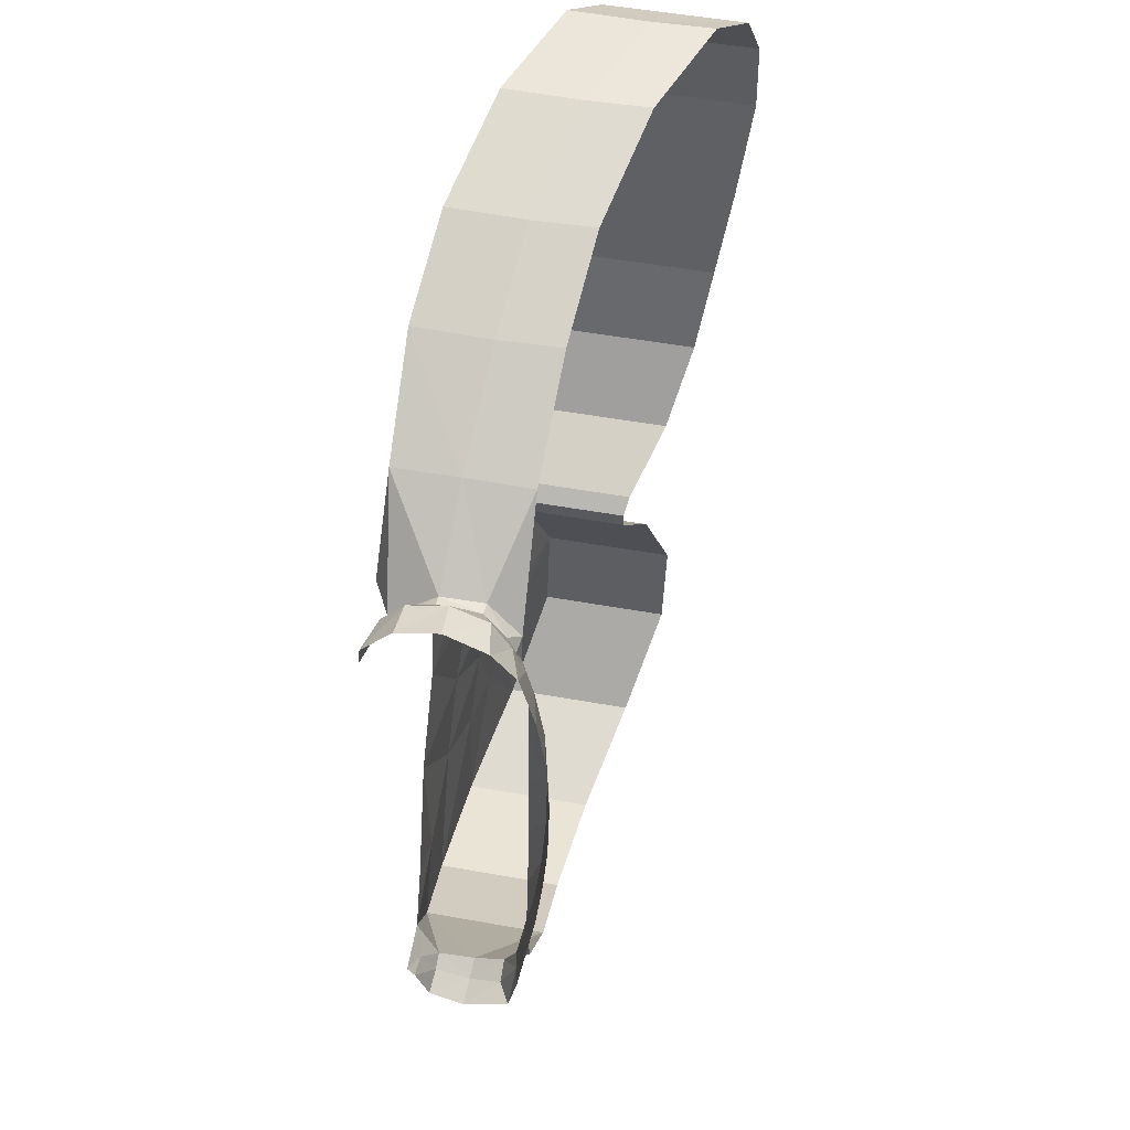
<metadata>
{"format":"obj","ext":"obj","renderer":"f3d","projection":"perspective","resolution":1024,"background":"white","views":[{"elev":52.6,"azim":-79.1,"up":"+Z"}]}
</metadata>
<code>
v 0.0547 -0.4763 0.4624
v 0 -0.4303 0.4308
v 0 -0.4752 0.4782
v 0.0547 -0.4763 0.4624
v 0.05585 -0.4419 0.4226
v 0 -0.4303 0.4308
v 0 -0.4267 0.4
v 0 -0.4303 0.4308
v 0.05585 -0.4419 0.4226
v 0.0547 -0.4763 0.4624
v 0.08215 -0.5072 0.4343
v 0.071 -0.45 0.3976
v 0.05585 -0.4419 0.4226
v 0.0547 -0.4763 0.4624
v 0.0555 -0.5326 0.474
v 0.08215 -0.5072 0.4343
v 0.0555 -0.5326 0.474
v 0.0547 -0.4763 0.4624
v 0 -0.4752 0.4782
v 0.0555 -0.5326 0.474
v 0 -0.4752 0.4782
v 0 -0.5362 0.4923
v 0.053 -0.5846 0.4554
v 0.0555 -0.5326 0.474
v 0 -0.5362 0.4923
v 0.053 -0.5846 0.4554
v 0 -0.5362 0.4923
v 0 -0.5946 0.4641
v 0.0468 -0.6121 0.4167
v 0.053 -0.5846 0.4554
v 0 -0.5946 0.4641
v 0.0727 -0.599 0.4019
v 0.053 -0.5846 0.4554
v 0.0468 -0.6121 0.4167
v 0.0727 -0.599 0.4019
v 0.0845 -0.5672 0.4278
v 0.053 -0.5846 0.4554
v 0.0845 -0.5672 0.4278
v 0.0555 -0.5326 0.474
v 0.053 -0.5846 0.4554
v 0.0845 -0.5672 0.4278
v 0.08215 -0.5072 0.4343
v 0.0555 -0.5326 0.474
v 0.0468 -0.6121 0.4167
v 0 -0.5946 0.4641
v 0 -0.6289 0.419
v 0.04385 -0.6282 0.3749
v 0.0468 -0.6121 0.4167
v 0 -0.6289 0.419
v 0 -0.6289 0.419
v 0 -0.6394 0.3747
v 0.04505 -0.6387 0.3307
v 0.04385 -0.6282 0.3749
v 0 -0.6394 0.3747
v 0 -0.6505 0.3255
v 0.04505 -0.6387 0.3307
v 0.04705 -0.6513 0.2336
v 0.04505 -0.6387 0.3307
v 0 -0.6505 0.3255
v 0.09235 -0.62 0.2337
v 0.04505 -0.6387 0.3307
v 0.04705 -0.6513 0.2336
v 0.0543 -0.6526 0.128
v 0.09235 -0.62 0.2337
v 0.04705 -0.6513 0.2336
v 0.0543 -0.6526 0.128
v 0.1003 -0.6181 0.1296
v 0.09235 -0.62 0.2337
v 0.0543 -0.6526 0.128
v 0.09755 -0.6175 0.0213
v 0.1003 -0.6181 0.1296
v 0.0543 -0.6526 0.128
v 0.05015 -0.6508 0.01485
v 0.09755 -0.6175 0.0213
v 0.05015 -0.6508 0.01485
v 0.08375 -0.619 -0.08045
v 0.09755 -0.6175 0.0213
v 0.05015 -0.6508 0.01485
v 0.0436 -0.645 -0.08515
v 0.08375 -0.619 -0.08045
v 0.09235 -0.62 0.2337
v 0.07805 -0.6166 0.3497
v 0.04505 -0.6387 0.3307
v 0.04385 -0.6282 0.3749
v 0.04505 -0.6387 0.3307
v 0.07805 -0.6166 0.3497
v 0.04705 -0.6513 0.2336
v 0 -0.6505 0.3255
v 0 -0.6618 0.2366
v 0.04705 -0.6513 0.2336
v 0 -0.666 0.1278
v 0.0543 -0.6526 0.128
v 0.04705 -0.6513 0.2336
v 0 -0.6618 0.2366
v 0 -0.666 0.1278
v 0.0543 -0.6526 0.128
v 0 -0.666 0.1278
v 0 -0.6627 0.01475
v 0.05015 -0.6508 0.01485
v 0.05015 -0.6508 0.01485
v 0 -0.6627 0.01475
v 0 -0.6548 -0.085
v 0.0436 -0.645 -0.08515
v 0.06405 -0.6194 -0.1885
v 0.08375 -0.619 -0.08045
v 0.0436 -0.645 -0.08515
v 0.06405 -0.6194 -0.1885
v 0.0436 -0.645 -0.08515
v 0.0343 -0.6339 -0.1865
v 0 -0.6548 -0.085
v 0.0343 -0.6339 -0.1865
v 0.0436 -0.645 -0.08515
v 0.0555 -0.6187 -0.2821
v 0.06405 -0.6194 -0.1885
v 0.0343 -0.6339 -0.1865
v 0.0555 -0.6187 -0.2821
v 0.0343 -0.6339 -0.1865
v 0.02925 -0.6209 -0.2842
v 0.02925 -0.6209 -0.2842
v 0.0343 -0.6339 -0.1865
v 0 -0.6433 -0.1879
v 0 -0.6548 -0.085
v 0 -0.6433 -0.1879
v 0.0343 -0.6339 -0.1865
v 0.02475 -0.6072 -0.3826
v 0.02925 -0.6209 -0.2842
v 0 -0.6433 -0.1879
v 0 -0.6282 -0.2868
v 0 -0.6282 -0.2868
v 0 -0.6136 -0.3859
v 0.02475 -0.6072 -0.3826
v 0 -0.5983 -0.4578
v 0.02475 -0.6072 -0.3826
v 0 -0.6136 -0.3859
v 0 -0.5983 -0.4578
v 0.03265 -0.5796 -0.455
v 0.02475 -0.6072 -0.3826
v 0 -0.5279 -0.485
v 0.03265 -0.5796 -0.455
v 0 -0.5983 -0.4578
v 0 -0.5279 -0.485
v 0.0381 -0.5298 -0.4713
v 0.03265 -0.5796 -0.455
v 0 -0.4752 -0.4669
v 0.0381 -0.5298 -0.4713
v 0 -0.5279 -0.485
v 0 -0.4752 -0.4669
v 0.0352 -0.4778 -0.454
v 0.0381 -0.5298 -0.4713
v 0 -0.455 -0.4153
v 0.0352 -0.4778 -0.454
v 0 -0.4752 -0.4669
v 0 -0.455 -0.4153
v 0.03145 -0.4568 -0.414
v 0.0352 -0.4778 -0.454
v 0.02925 -0.6209 -0.2842
v 0.04735 -0.6028 -0.3783
v 0.0555 -0.6187 -0.2821
v 0.02925 -0.6209 -0.2842
v 0.02475 -0.6072 -0.3826
v 0.04735 -0.6028 -0.3783
v 0.0634 -0.5798 -0.4383
v 0.02475 -0.6072 -0.3826
v 0.03265 -0.5796 -0.455
v 0.0634 -0.5798 -0.4383
v 0.04735 -0.6028 -0.3783
v 0.02475 -0.6072 -0.3826
v 0.0634 -0.5798 -0.4383
v 0.03265 -0.5796 -0.455
v 0.0381 -0.5298 -0.4713
v 0.06605 -0.5322 -0.4551
v 0.05725 -0.4784 -0.4419
v 0.0381 -0.5298 -0.4713
v 0.0352 -0.4778 -0.454
v 0.05725 -0.4784 -0.4419
v 0.06605 -0.5322 -0.4551
v 0.0381 -0.5298 -0.4713
v 0.05725 -0.4784 -0.4419
v 0.0352 -0.4778 -0.454
v 0.03145 -0.4568 -0.414
v 0.05725 -0.4784 -0.4419
v 0.03145 -0.4568 -0.414
v 0.05865 -0.4523 -0.4013
v 0.03145 -0.4568 -0.414
v 0 -0.444 -0.4
v 0.05865 -0.4523 -0.4013
v 0.03145 -0.4568 -0.414
v 0 -0.455 -0.4153
v 0 -0.444 -0.4
v 0.05865 -0.4523 -0.4013
v 0 -0.444 -0.4
v 0.06865 -0.444 -0.3864
v 0.09295 -0.4398 0.3815
v 0 -0.4267 0.4
v 0.05095 -0.4386 0.4001
v 0.09295 -0.4398 0.3815
v 0.05095 -0.4386 0.4001
v 0.071 -0.45 0.3976
v 0.5445 -0.4289 -0.1877
v 0.5521 -0.4294 -0.0685
v 0.6583 -0.4496 -0.0625
v 0.6614 -0.4506 -0.089
v 0.5521 -0.4294 -0.0685
v 0.6804 -0.4555 -0.04175
v 0.6583 -0.4496 -0.0625
v 0.5521 -0.4294 -0.0685
v 0.5682 -0.4324 0.03895
v 0.6804 -0.4555 -0.04175
v 0.6316 -0.446 -0.286
v 0.5445 -0.4289 -0.1877
v 0.6614 -0.4506 -0.089
v 0.6614 -0.4506 -0.089
v 0.7496 -0.4739 -0.1908
v 0.6868 -0.4601 -0.3573
v 0.6316 -0.446 -0.286
v 0.6868 -0.4601 -0.3573
v 0.7496 -0.4739 -0.1908
v 0.8136 -0.5039 -0.3477
v 0.6553 -0.4517 -0.4366
v 0.6868 -0.4601 -0.3573
v 0.8136 -0.5039 -0.3477
v 0.6553 -0.4517 -0.4366
v 0.8136 -0.5039 -0.3477
v 0.8032 -0.5007 -0.5034
v 0.689 -0.4601 -0.6392
v 0.6553 -0.4517 -0.4366
v 0.8032 -0.5007 -0.5034
v 0.689 -0.4601 -0.6392
v 0.6034 -0.4396 -0.496
v 0.6553 -0.4517 -0.4366
v 0.5111 -0.4221 -0.6915
v 0.6034 -0.4396 -0.496
v 0.689 -0.4601 -0.6392
v 0.5111 -0.4221 -0.6915
v 0.5233 -0.4255 -0.4954
v 0.6034 -0.4396 -0.496
v 0.3285 -0.412 -0.6588
v 0.5233 -0.4255 -0.4954
v 0.5111 -0.4221 -0.6915
v 0.3285 -0.412 -0.6588
v 0.4112 -0.4138 -0.4374
v 0.5233 -0.4255 -0.4954
v 0.2671 -0.4173 -0.4808
v 0.4112 -0.4138 -0.4374
v 0.3285 -0.412 -0.6588
v 0.2671 -0.4173 -0.4808
v 0.3285 -0.412 -0.6588
v 0.1973 -0.4202 -0.5848
v 0.6804 -0.4555 -0.04175
v 0.5682 -0.4324 0.03895
v 0.6434 -0.4497 0.1027
v 0.6804 -0.4555 -0.04175
v 0.6434 -0.4497 0.1027
v 0.7904 -0.4923 0.00965
v 0.7904 -0.4923 0.00965
v 0.6434 -0.4497 0.1027
v 0.6876 -0.4604 0.2131
v 0.7904 -0.4923 0.00965
v 0.6876 -0.4604 0.2131
v 0.8659 -0.5204 0.1155
v 0.6876 -0.4604 0.2131
v 0.9043 -0.539 0.2437
v 0.8659 -0.5204 0.1155
v 0.6876 -0.4604 0.2131
v 0.7487 -0.4809 0.3282
v 0.9043 -0.539 0.2437
v 0.7487 -0.4809 0.3282
v 0.9359 -0.5579 0.3762
v 0.9043 -0.539 0.2437
v 0.7487 -0.4809 0.3282
v 0.8083 -0.502 0.4311
v 0.9359 -0.5579 0.3762
v 0.9359 -0.5579 0.3762
v 0.8083 -0.502 0.4311
v 0.8542 -0.5222 0.5225
v 0.9359 -0.5579 0.3762
v 0.8542 -0.5222 0.5225
v 0.9631 -0.5756 0.5282
v 0.9631 -0.5756 0.5282
v 0.8542 -0.5222 0.5225
v 0.8682 -0.5273 0.5919
v 0.9631 -0.5756 0.5282
v 0.8682 -0.5273 0.5919
v 0.9335 -0.5586 0.6979
v 0.9617 -0.5738 0.632
v 0.8682 -0.5273 0.5919
v 0.8365 -0.5138 0.6283
v 0.9335 -0.5586 0.6979
v 0.8365 -0.5138 0.6283
v 0.864 -0.5232 0.7385
v 0.9335 -0.5586 0.6979
v 0.8365 -0.5138 0.6283
v 0.7958 -0.4972 0.6535
v 0.864 -0.5232 0.7385
v 0.7958 -0.4972 0.6535
v 0.7013 -0.4661 0.7323
v 0.864 -0.5232 0.7385
v 0.7958 -0.4972 0.6535
v 0.7219 -0.4714 0.6242
v 0.7013 -0.4661 0.7323
v 0.7013 -0.4661 0.7323
v 0.7219 -0.4714 0.6242
v 0.6118 -0.4414 0.5735
v 0.7013 -0.4661 0.7323
v 0.6118 -0.4414 0.5735
v 0.5252 -0.4273 0.6796
v 0.6127 -0.4422 0.4097
v 0.4879 -0.4209 0.5134
v 0.5252 -0.4273 0.6796
v 0.6118 -0.4414 0.5735
v 0.5252 -0.4273 0.6796
v 0.4879 -0.4209 0.5134
v 0.3764 -0.4132 0.6115
v 0.3764 -0.4132 0.6115
v 0.3477 -0.4125 0.4354
v 0.2222 -0.4194 0.516
v 0.7219 -0.4714 0.6242
v 0.7037 -0.4656 0.4985
v 0.6118 -0.4414 0.5735
v 0.7219 -0.4714 0.6242
v 0.7792 -0.4909 0.5681
v 0.7037 -0.4656 0.4985
v 0.8542 -0.5222 0.5225
v 0.7792 -0.4909 0.5681
v 0.8365 -0.5138 0.6283
v 0.8682 -0.5273 0.5919
v 0.7958 -0.4972 0.6535
v 0.7792 -0.4909 0.5681
v 0.7219 -0.4714 0.6242
v 0.7958 -0.4972 0.6535
v 0.8365 -0.5138 0.6283
v 0.7792 -0.4909 0.5681
v 0.8083 -0.502 0.4311
v 0.7037 -0.4656 0.4985
v 0.7792 -0.4909 0.5681
v 0.8083 -0.502 0.4311
v 0.7792 -0.4909 0.5681
v 0.8542 -0.5222 0.5225
v 0.7487 -0.4809 0.3282
v 0.7037 -0.4656 0.4985
v 0.8083 -0.502 0.4311
v 0.7487 -0.4809 0.3282
v 0.6127 -0.4422 0.4097
v 0.7037 -0.4656 0.4985
v 0.6118 -0.4414 0.5735
v 0.7037 -0.4656 0.4985
v 0.6127 -0.4422 0.4097
v 0.6876 -0.4604 0.2131
v 0.6127 -0.4422 0.4097
v 0.7487 -0.4809 0.3282
v 0.6876 -0.4604 0.2131
v 0.5007 -0.4229 0.304
v 0.6127 -0.4422 0.4097
v 0.3764 -0.4132 0.6115
v 0.4879 -0.4209 0.5134
v 0.5007 -0.4229 0.304
v 0.3477 -0.4125 0.4354
v 0.4879 -0.4209 0.5134
v 0.6127 -0.4422 0.4097
v 0.5007 -0.4229 0.304
v 0.2222 -0.4194 0.516
v 0.3477 -0.4125 0.4354
v 0.1531 -0.4098 0.3695
v 0.2222 -0.4194 0.516
v 0.1531 -0.4098 0.3695
v 0.09295 -0.4398 0.3815
v 0.3477 -0.4125 0.4354
v 0.2828 -0.4098 0.2828
v 0.1531 -0.4098 0.3695
v 0.3477 -0.4125 0.4354
v 0.5007 -0.4229 0.304
v 0.2828 -0.4098 0.2828
v 0.5007 -0.4229 0.304
v 0.3695 -0.4098 0.1531
v 0.2828 -0.4098 0.2828
v 0.5007 -0.4229 0.304
v 0.5255 -0.4264 0.1637
v 0.3695 -0.4098 0.1531
v 0.6434 -0.4497 0.1027
v 0.5255 -0.4264 0.1637
v 0.5007 -0.4229 0.304
v 0.6876 -0.4604 0.2131
v 0.3695 -0.4098 0.1531
v 0.5255 -0.4264 0.1637
v 0.5682 -0.4324 0.03895
v 0.5682 -0.4324 0.03895
v 0.5521 -0.4294 -0.0685
v 0.4 -0.4098 0
v 0.4 -0.4098 0
v 0.3695 -0.4098 0.1531
v 0.5682 -0.4324 0.03895
v 0.3695 -0.4098 -0.1531
v 0.4 -0.4098 0
v 0.5521 -0.4294 -0.0685
v 0.3695 -0.4098 -0.1531
v 0.5521 -0.4294 -0.0685
v 0.5445 -0.4289 -0.1877
v 0.3695 -0.4098 -0.1531
v 0.5445 -0.4289 -0.1877
v 0.4748 -0.4188 -0.3109
v 0.4748 -0.4188 -0.3109
v 0.5445 -0.4289 -0.1877
v 0.6316 -0.446 -0.286
v 0.4748 -0.4188 -0.3109
v 0.6316 -0.446 -0.286
v 0.5717 -0.4329 -0.3823
v 0.6868 -0.4601 -0.3573
v 0.5717 -0.4329 -0.3823
v 0.6316 -0.446 -0.286
v 0.6868 -0.4601 -0.3573
v 0.6553 -0.4517 -0.4366
v 0.5717 -0.4329 -0.3823
v 0.5717 -0.4329 -0.3823
v 0.6553 -0.4517 -0.4366
v 0.6034 -0.4396 -0.496
v 0.5717 -0.4329 -0.3823
v 0.6034 -0.4396 -0.496
v 0.5233 -0.4255 -0.4954
v 0.4112 -0.4138 -0.4374
v 0.5717 -0.4329 -0.3823
v 0.5233 -0.4255 -0.4954
v 0.4112 -0.4138 -0.4374
v 0.4748 -0.4188 -0.3109
v 0.5717 -0.4329 -0.3823
v 0.2828 -0.4098 -0.2828
v 0.4748 -0.4188 -0.3109
v 0.4112 -0.4138 -0.4374
v 0.2828 -0.4098 -0.2828
v 0.3695 -0.4098 -0.1531
v 0.4748 -0.4188 -0.3109
v 0.2671 -0.4173 -0.4808
v 0.2828 -0.4098 -0.2828
v 0.4112 -0.4138 -0.4374
v 0.2671 -0.4173 -0.4808
v 0.1531 -0.43 -0.3695
v 0.2828 -0.4098 -0.2828
v 0.06865 -0.444 -0.3864
v 0.1531 -0.43 -0.3695
v 0.2671 -0.4173 -0.4808
v 0.2671 -0.4173 -0.4808
v 0.1973 -0.4202 -0.5848
v 0.06865 -0.444 -0.3864
v 0.0634 -0.5798 -0.4383
v 0.06585 -0.6181 -0.3814
v 0.04735 -0.6028 -0.3783
v 0.0634 -0.5798 -0.4383
v 0.0792 -0.6166 -0.4381
v 0.06585 -0.6181 -0.3814
v 0.04735 -0.6028 -0.3783
v 0.06585 -0.6181 -0.3814
v 0.0555 -0.6187 -0.2821
v 0.0634 -0.5798 -0.4383
v 0.1973 -0.6128 -0.5848
v 0.0792 -0.6166 -0.4381
v 0.1973 -0.6128 -0.5848
v 0.0634 -0.5798 -0.4383
v 0.06605 -0.5322 -0.4551
v 0.3285 -0.6107 -0.6588
v 0.1973 -0.6128 -0.5848
v 0.1973 -0.5244 -0.5848
v 0.6583 -0.4496 -0.0625
v 0.6583 -0.6525 -0.0625
v 0.6615 -0.6535 -0.089
v 0.6614 -0.4506 -0.089
v 0.6615 -0.6535 -0.089
v 0.7496 -0.6769 -0.1908
v 0.7496 -0.4739 -0.1908
v 0.6614 -0.4506 -0.089
v 0.7496 -0.4739 -0.1908
v 0.7496 -0.6769 -0.1908
v 0.8136 -0.7067 -0.3477
v 0.8136 -0.5039 -0.3477
v 0.8136 -0.7067 -0.3477
v 0.8032 -0.7036 -0.5034
v 0.8032 -0.5007 -0.5034
v 0.8136 -0.5039 -0.3477
v 0.689 -0.4601 -0.6392
v 0.8032 -0.5007 -0.5034
v 0.8032 -0.7036 -0.5034
v 0.689 -0.663 -0.6392
v 0.5111 -0.4221 -0.6915
v 0.689 -0.4601 -0.6392
v 0.689 -0.663 -0.6392
v 0.5111 -0.625 -0.6915
v 0.3285 -0.412 -0.6588
v 0.5111 -0.4221 -0.6915
v 0.5111 -0.625 -0.6915
v 0.3285 -0.6107 -0.6588
v 0.1973 -0.5244 -0.5848
v 0.1973 -0.4202 -0.5848
v 0.3285 -0.412 -0.6588
v 0.3285 -0.6107 -0.6588
v 0.06605 -0.5322 -0.4551
v 0.1973 -0.4202 -0.5848
v 0.1973 -0.5244 -0.5848
v 0.06605 -0.5322 -0.4551
v 0.1973 -0.5244 -0.5848
v 0.1973 -0.6128 -0.5848
v 0.1973 -0.4202 -0.5848
v 0.06605 -0.5322 -0.4551
v 0.05725 -0.4784 -0.4419
v 0.1973 -0.4202 -0.5848
v 0.05725 -0.4784 -0.4419
v 0.06865 -0.444 -0.3864
v 0.05725 -0.4784 -0.4419
v 0.05865 -0.4523 -0.4013
v 0.06865 -0.444 -0.3864
v 0.8593 -0.6361 0.7402
v 0.864 -0.7261 0.7385
v 0.9335 -0.7615 0.6979
v 0.9335 -0.7615 0.6979
v 0.9335 -0.5586 0.6979
v 0.8593 -0.6361 0.7402
v 0.9335 -0.5586 0.6979
v 0.864 -0.5232 0.7385
v 0.8593 -0.6361 0.7402
v 0.864 -0.7261 0.7385
v 0.8593 -0.6361 0.7402
v 0.6966 -0.579 0.7341
v 0.7013 -0.669 0.7323
v 0.6966 -0.579 0.7341
v 0.5205 -0.5403 0.6815
v 0.5252 -0.6302 0.6796
v 0.7013 -0.669 0.7323
v 0.5205 -0.5403 0.6815
v 0.3716 -0.5262 0.6133
v 0.3764 -0.6161 0.6115
v 0.5252 -0.6302 0.6796
v 0.3764 -0.6161 0.6115
v 0.3716 -0.5262 0.6133
v 0.2198 -0.514 0.5202
v 0.2222 -0.6091 0.516
v 0.3764 -0.4132 0.6115
v 0.2198 -0.514 0.5202
v 0.3716 -0.5262 0.6133
v 0.3764 -0.4132 0.6115
v 0.2222 -0.4194 0.516
v 0.2198 -0.514 0.5202
v 0.5205 -0.5403 0.6815
v 0.5252 -0.4273 0.6796
v 0.3764 -0.4132 0.6115
v 0.3716 -0.5262 0.6133
v 0.6966 -0.579 0.7341
v 0.7013 -0.4661 0.7323
v 0.5252 -0.4273 0.6796
v 0.5205 -0.5403 0.6815
v 0.8593 -0.6361 0.7402
v 0.864 -0.5232 0.7385
v 0.7013 -0.4661 0.7323
v 0.6966 -0.579 0.7341
v 0.2222 -0.4194 0.516
v 0.09885 -0.5072 0.4295
v 0.2198 -0.514 0.5202
v 0.2222 -0.4194 0.516
v 0.09295 -0.4398 0.3815
v 0.09885 -0.5072 0.4295
v 0.2198 -0.514 0.5202
v 0.1027 -0.5681 0.4258
v 0.2222 -0.6091 0.516
v 0.2198 -0.514 0.5202
v 0.09885 -0.5072 0.4295
v 0.1027 -0.5681 0.4258
v 0.1027 -0.5681 0.4258
v 0.09225 -0.6148 0.3817
v 0.2222 -0.6091 0.516
v 0.0727 -0.599 0.4019
v 0.09225 -0.6148 0.3817
v 0.1027 -0.5681 0.4258
v 0.09225 -0.6148 0.3817
v 0.0727 -0.599 0.4019
v 0.0693 -0.6113 0.377
v 0.09225 -0.6148 0.3817
v 0.0693 -0.6113 0.377
v 0.07805 -0.6166 0.3497
v 0.0727 -0.599 0.4019
v 0.1027 -0.5681 0.4258
v 0.0845 -0.5672 0.4278
v 0.0845 -0.5672 0.4278
v 0.1027 -0.5681 0.4258
v 0.09885 -0.5072 0.4295
v 0.0845 -0.5672 0.4278
v 0.09885 -0.5072 0.4295
v 0.08215 -0.5072 0.4343
v 0.071 -0.45 0.3976
v 0.09885 -0.5072 0.4295
v 0.09295 -0.4398 0.3815
v 0.071 -0.45 0.3976
v 0.08215 -0.5072 0.4343
v 0.09885 -0.5072 0.4295
v 0.9617 -0.7768 0.632
v 0.9617 -0.5738 0.632
v 0.9335 -0.5586 0.6979
v 0.9335 -0.7615 0.6979
v 0.9617 -0.7768 0.632
v 0.9631 -0.7785 0.5282
v 0.9631 -0.5756 0.5282
v 0.9617 -0.5738 0.632
v 0.9359 -0.5579 0.3762
v 0.9631 -0.5756 0.5282
v 0.9631 -0.7785 0.5282
v 0.9359 -0.7609 0.3762
v 0.9359 -0.7609 0.3762
v 0.9043 -0.7419 0.2437
v 0.9043 -0.539 0.2437
v 0.9359 -0.5579 0.3762
v 0.9043 -0.7419 0.2437
v 0.8659 -0.7234 0.1155
v 0.8659 -0.5204 0.1155
v 0.9043 -0.539 0.2437
v 0.7904 -0.4923 0.00965
v 0.8659 -0.5204 0.1155
v 0.8659 -0.7234 0.1155
v 0.7905 -0.6952 0.00965
v 0.7905 -0.6952 0.00965
v 0.6804 -0.6584 -0.04175
v 0.6804 -0.4555 -0.04175
v 0.7904 -0.4923 0.00965
v 0.6804 -0.4555 -0.04175
v 0.6804 -0.6584 -0.04175
v 0.6583 -0.6525 -0.0625
v 0.6583 -0.4496 -0.0625
v 0.0468 -0.6121 0.4167
v 0.0693 -0.6113 0.377
v 0.0727 -0.599 0.4019
v 0.0468 -0.6121 0.4167
v 0.04385 -0.6282 0.3749
v 0.0693 -0.6113 0.377
v 0.04385 -0.6282 0.3749
v 0.07805 -0.6166 0.3497
v 0.0693 -0.6113 0.377
v 0 -0.4267 0.4
v 0.05585 -0.4419 0.4226
v 0.05095 -0.4386 0.4001
v 0.05095 -0.4386 0.4001
v 0.05585 -0.4419 0.4226
v 0.071 -0.45 0.3976
v 0.5255 -0.4264 0.1637
v 0.6434 -0.4497 0.1027
v 0.5682 -0.4324 0.03895
g mesh7421798
f 1 2 3
f 4 5 6
f 7 8 9
f 10 11 12
f 12 13 10
f 14 15 16
f 17 18 19
f 20 21 22
f 23 24 25
f 26 27 28
f 29 30 31
f 32 33 34
f 35 36 37
f 38 39 40
f 41 42 43
f 44 45 46
f 47 48 49
f 50 51 52
f 52 53 50
f 54 55 56
f 57 58 59
f 60 61 62
f 63 64 65
f 66 67 68
f 69 70 71
f 72 73 74
f 75 76 77
f 78 79 80
f 81 82 83
f 84 85 86
f 87 88 89
f 90 91 92
f 93 94 95
f 96 97 98
f 98 99 96
f 100 101 102
f 102 103 100
f 104 105 106
f 107 108 109
f 110 111 112
f 113 114 115
f 116 117 118
f 119 120 121
f 122 123 124
f 125 126 127
f 127 128 125
f 129 130 131
f 132 133 134
f 135 136 137
f 138 139 140
f 141 142 143
f 144 145 146
f 147 148 149
f 150 151 152
f 153 154 155
f 156 157 158
f 159 160 161
f 162 163 164
f 165 166 167
f 168 169 170
f 170 171 168
f 172 173 174
f 175 176 177
f 178 179 180
f 181 182 183
f 184 185 186
f 187 188 189
f 190 191 192
f 193 194 195
f 196 197 198
f 199 200 201
f 201 202 199
f 203 204 205
f 206 207 208
f 209 210 211
f 212 213 214
f 214 215 212
f 216 217 218
f 219 220 221
f 222 223 224
f 225 226 227
f 228 229 230
f 231 232 233
f 234 235 236
f 237 238 239
f 240 241 242
f 243 244 245
f 246 247 248
f 249 250 251
f 252 253 254
f 255 256 257
f 258 259 260
f 261 262 263
f 264 265 266
f 267 268 269
f 270 271 272
f 273 274 275
f 276 277 278
f 279 280 281
f 282 283 284
f 284 285 282
f 286 287 288
f 289 290 291
f 292 293 294
f 295 296 297
f 298 299 300
f 301 302 303
f 304 305 306
f 307 308 309
f 309 310 307
f 311 312 313
f 314 315 316
f 317 318 319
f 320 321 322
f 323 324 325
f 325 326 323
f 327 328 329
f 330 331 332
f 333 334 335
f 336 337 338
f 339 340 341
f 342 343 344
f 345 346 347
f 348 349 350
f 351 352 353
f 354 355 356
f 356 357 354
f 358 359 360
f 361 362 363
f 364 365 366
f 367 368 369
f 370 371 372
f 373 374 375
f 376 377 378
f 379 380 381
f 381 382 379
f 383 384 385
f 386 387 388
f 389 390 391
f 392 393 394
f 395 396 397
f 398 399 400
f 401 402 403
f 404 405 406
f 407 408 409
f 410 411 412
f 413 414 415
f 416 417 418
f 419 420 421
f 422 423 424
f 425 426 427
f 428 429 430
f 431 432 433
f 434 435 436
f 437 438 439
f 440 441 442
f 443 444 445
f 446 447 448
f 449 450 451
f 452 453 454
f 455 456 457
f 458 459 460
f 461 462 463
f 463 464 461
f 465 466 467
f 467 468 465
f 469 470 471
f 471 472 469
f 473 474 475
f 475 476 473
f 477 478 479
f 479 480 477
f 481 482 483
f 483 484 481
f 485 486 487
f 487 488 485
f 489 490 491
f 491 492 489
f 493 494 495
f 496 497 498
f 499 500 501
f 502 503 504
f 505 506 507
f 508 509 510
f 511 512 513
f 514 515 516
f 517 518 519
f 519 520 517
f 521 522 523
f 523 524 521
f 525 526 527
f 527 528 525
f 529 530 531
f 531 532 529
f 533 534 535
f 536 537 538
f 539 540 541
f 541 542 539
f 543 544 545
f 545 546 543
f 547 548 549
f 549 550 547
f 551 552 553
f 554 555 556
f 557 558 559
f 560 561 562
f 563 564 565
f 566 567 568
f 569 570 571
f 572 573 574
f 575 576 577
f 578 579 580
f 581 582 583
f 584 585 586
f 587 588 589
f 590 591 592
f 592 593 590
f 594 595 596
f 596 597 594
f 598 599 600
f 600 601 598
f 602 603 604
f 604 605 602
f 606 607 608
f 608 609 606
f 610 611 612
f 612 613 610
f 614 615 616
f 616 617 614
f 618 619 620
f 620 621 618
f 622 623 624
f 625 626 627
f 628 629 630
f 631 632 633
f 634 635 636
f 637 638 639

</code>
